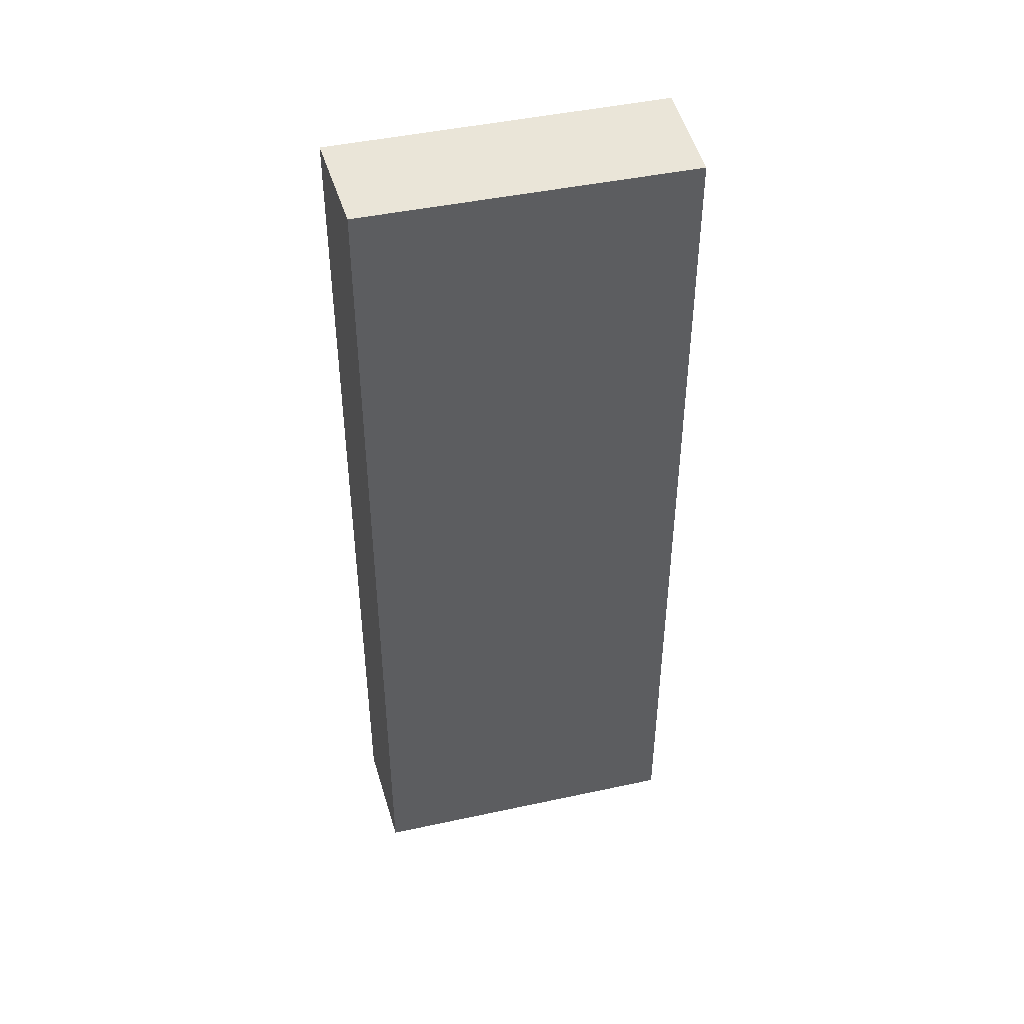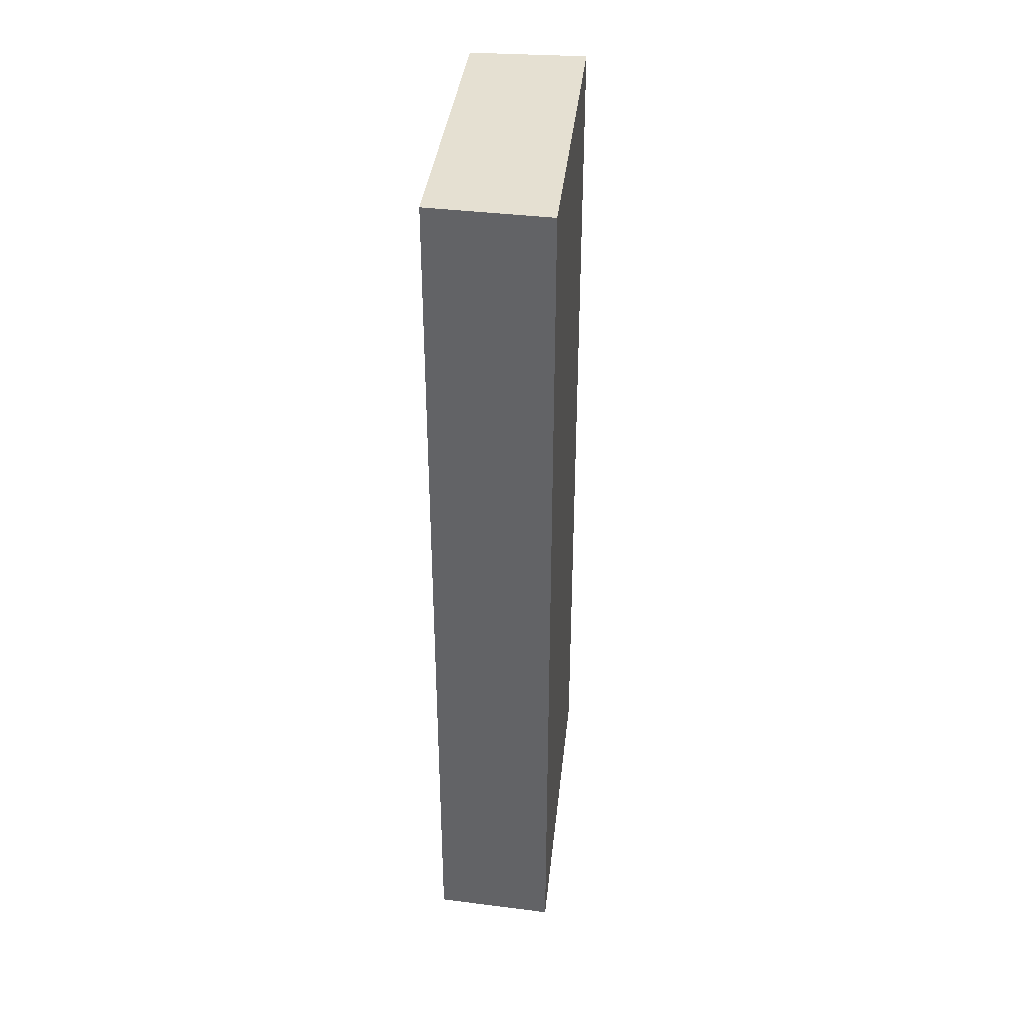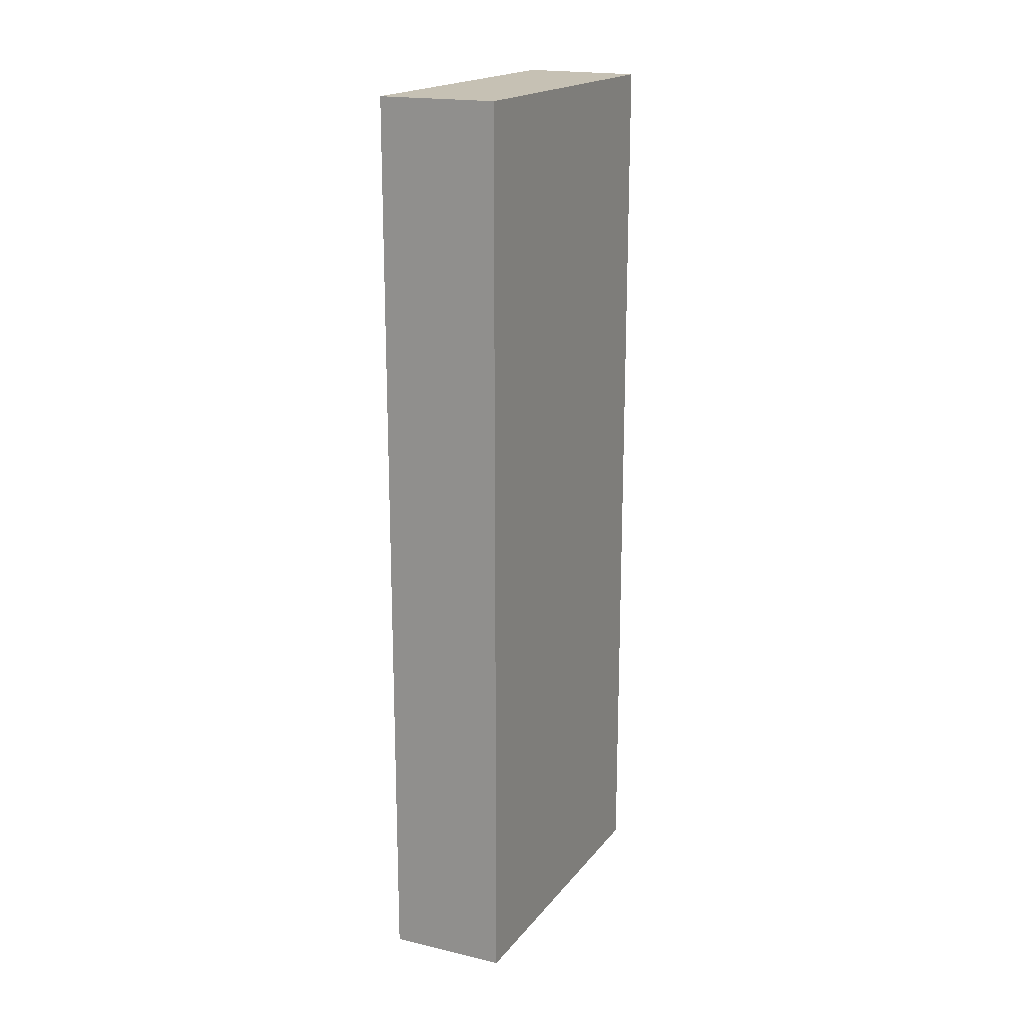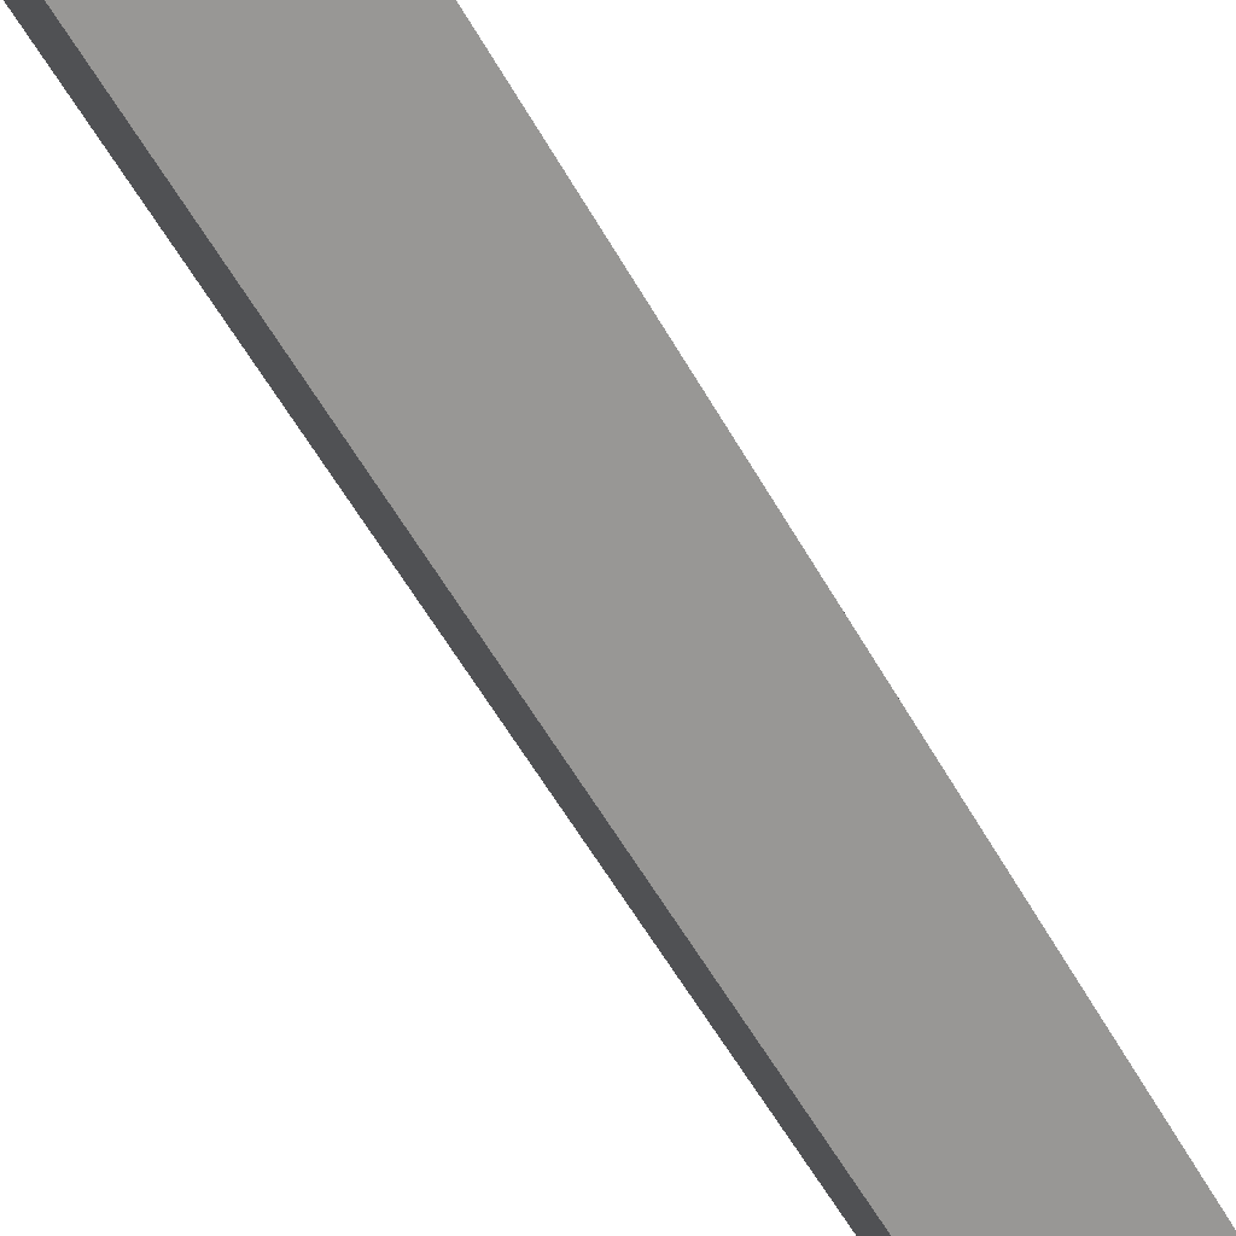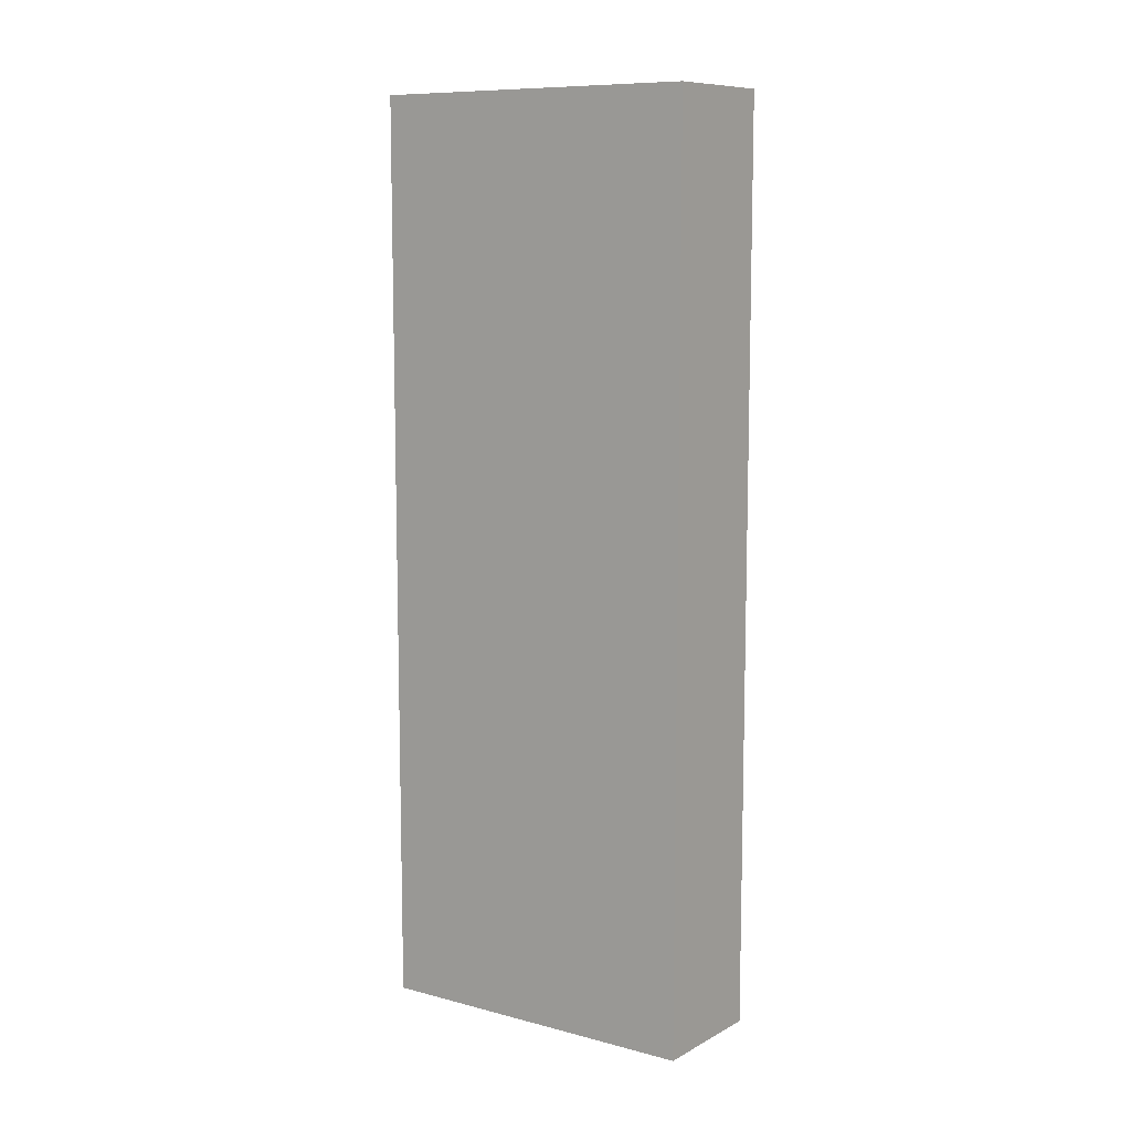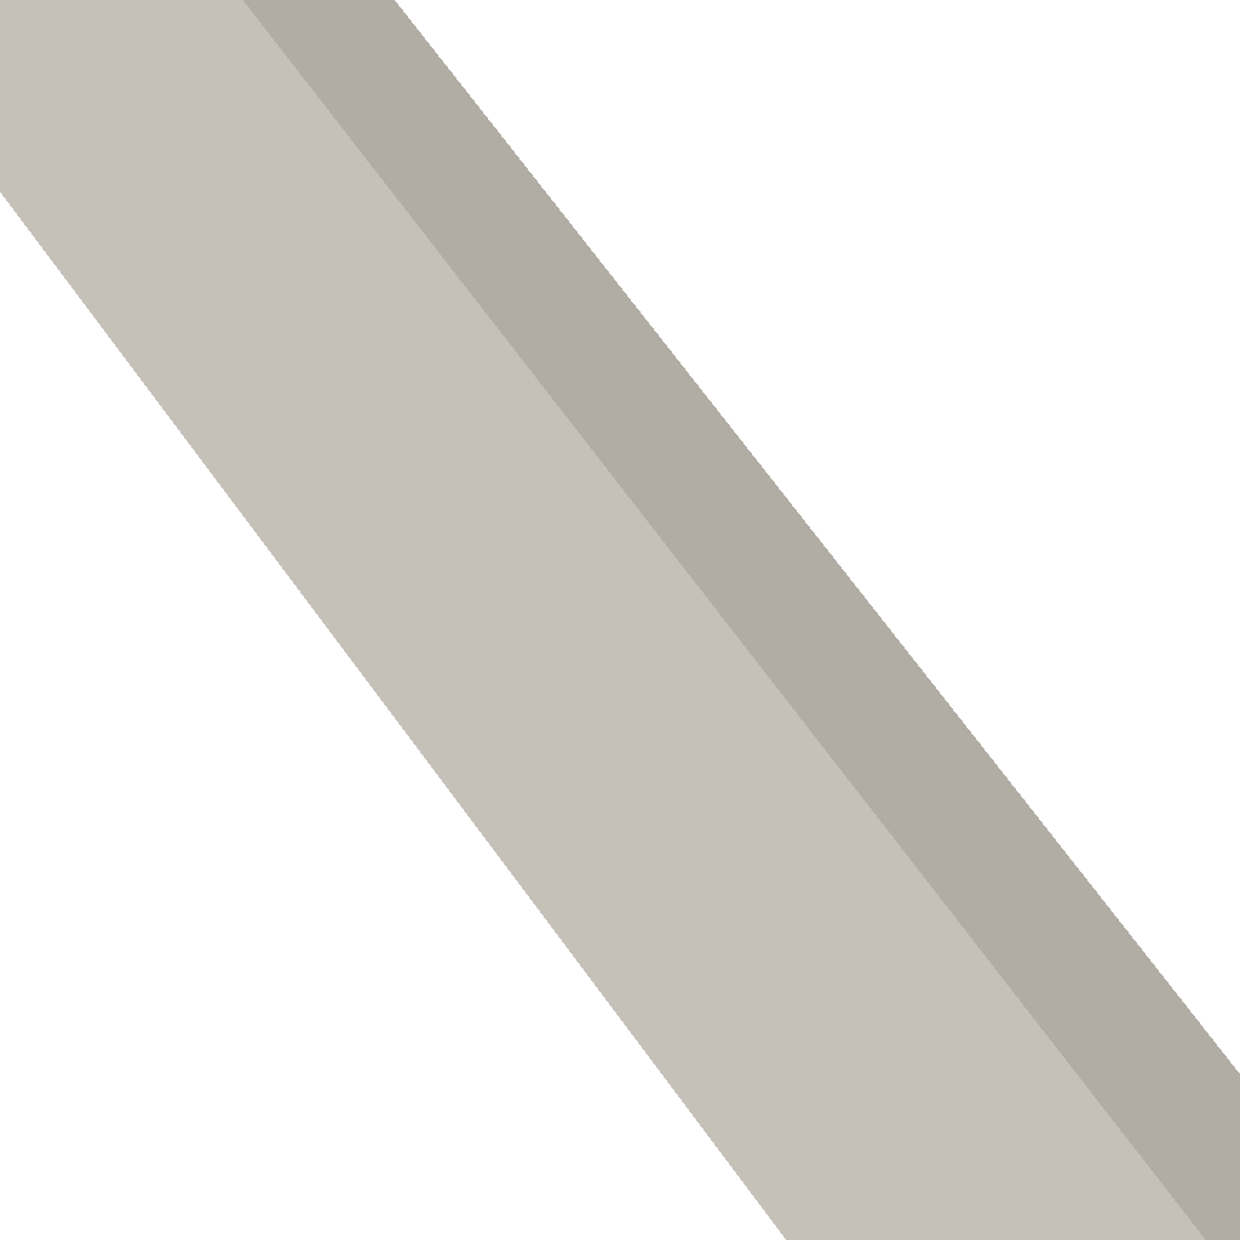
<metadata>
{"format":"obj","ext":"obj","renderer":"f3d","projection":"perspective","resolution":1024,"background":"white","views":[{"elev":44.5,"azim":-83.1,"up":"+Y"},{"elev":37.8,"azim":27.6,"up":"+Y"},{"elev":18.5,"azim":-132.8,"up":"+Y"},{"elev":-57.2,"azim":-150.8,"up":"+Z"},{"elev":9.7,"azim":-34.9,"up":"+Y"},{"elev":72.6,"azim":143.7,"up":"+Z"}]}
</metadata>
<code>
v  1.038 8.009 2.7
v  0.951 8.009 -0.407
v  0 8.009 4.904e-16
v  2.042 8.009 2.365
v  0 0 0
v  1.038 -1.653e-16 2.7
v  2.042 -1.448e-16 2.365
v  0.951 2.492e-17 -0.407
g defaultobject
f 1 2 3
f 2 1 4
f 5 1 3
f 1 5 6
f 6 4 1
f 4 6 7
f 7 2 4
f 2 7 8
f 8 3 2
f 3 8 5
f 5 7 6
f 7 5 8

</code>
